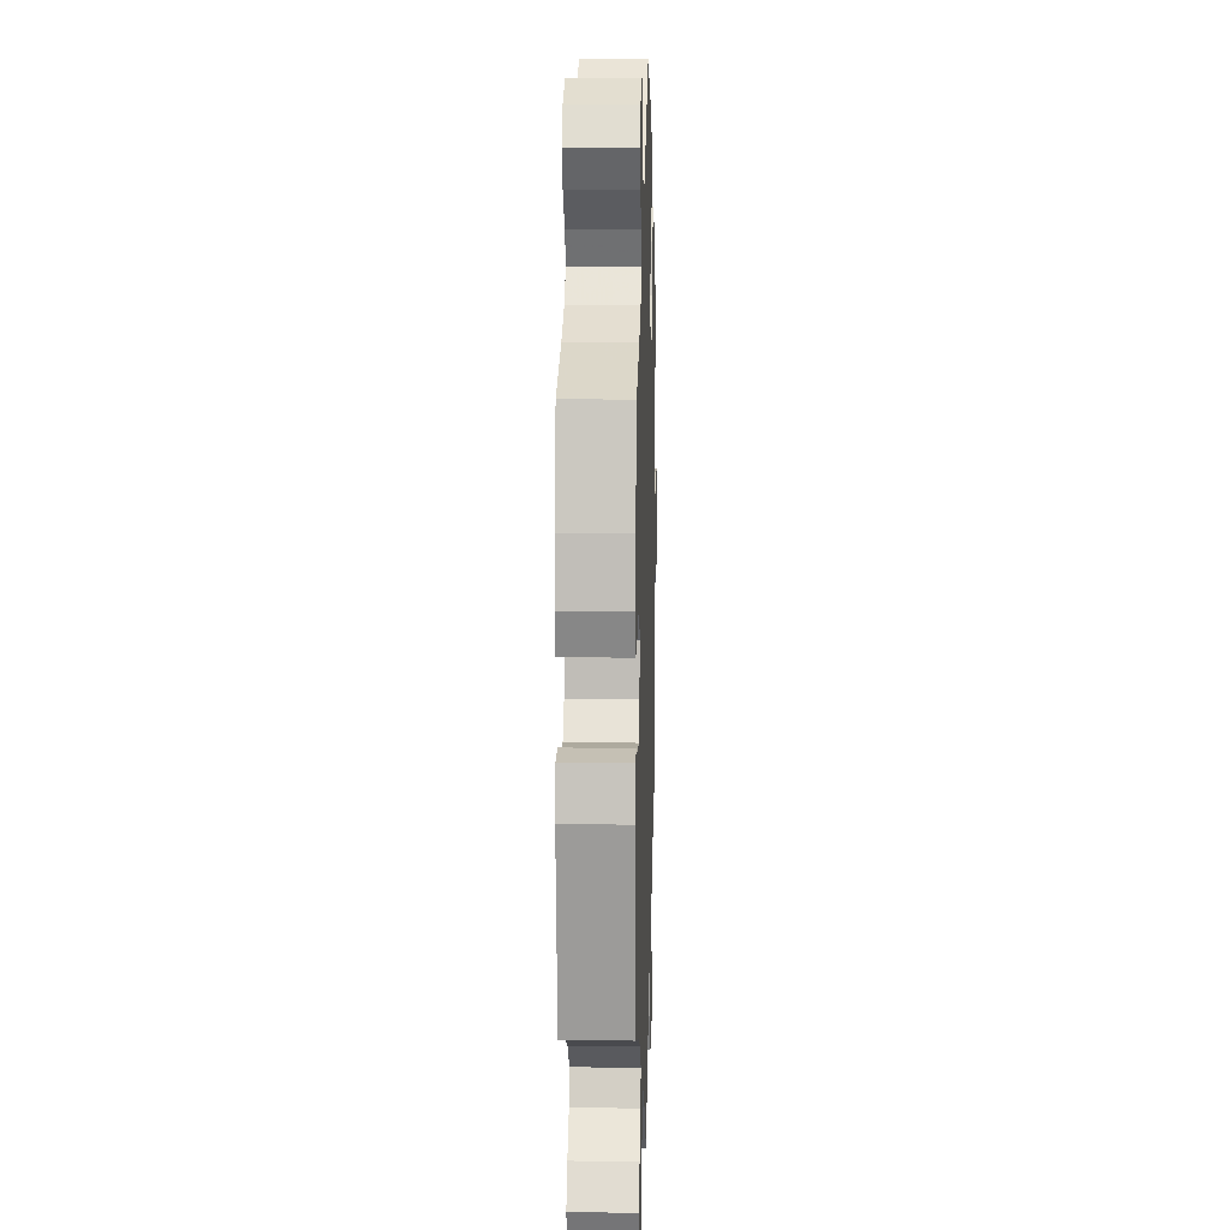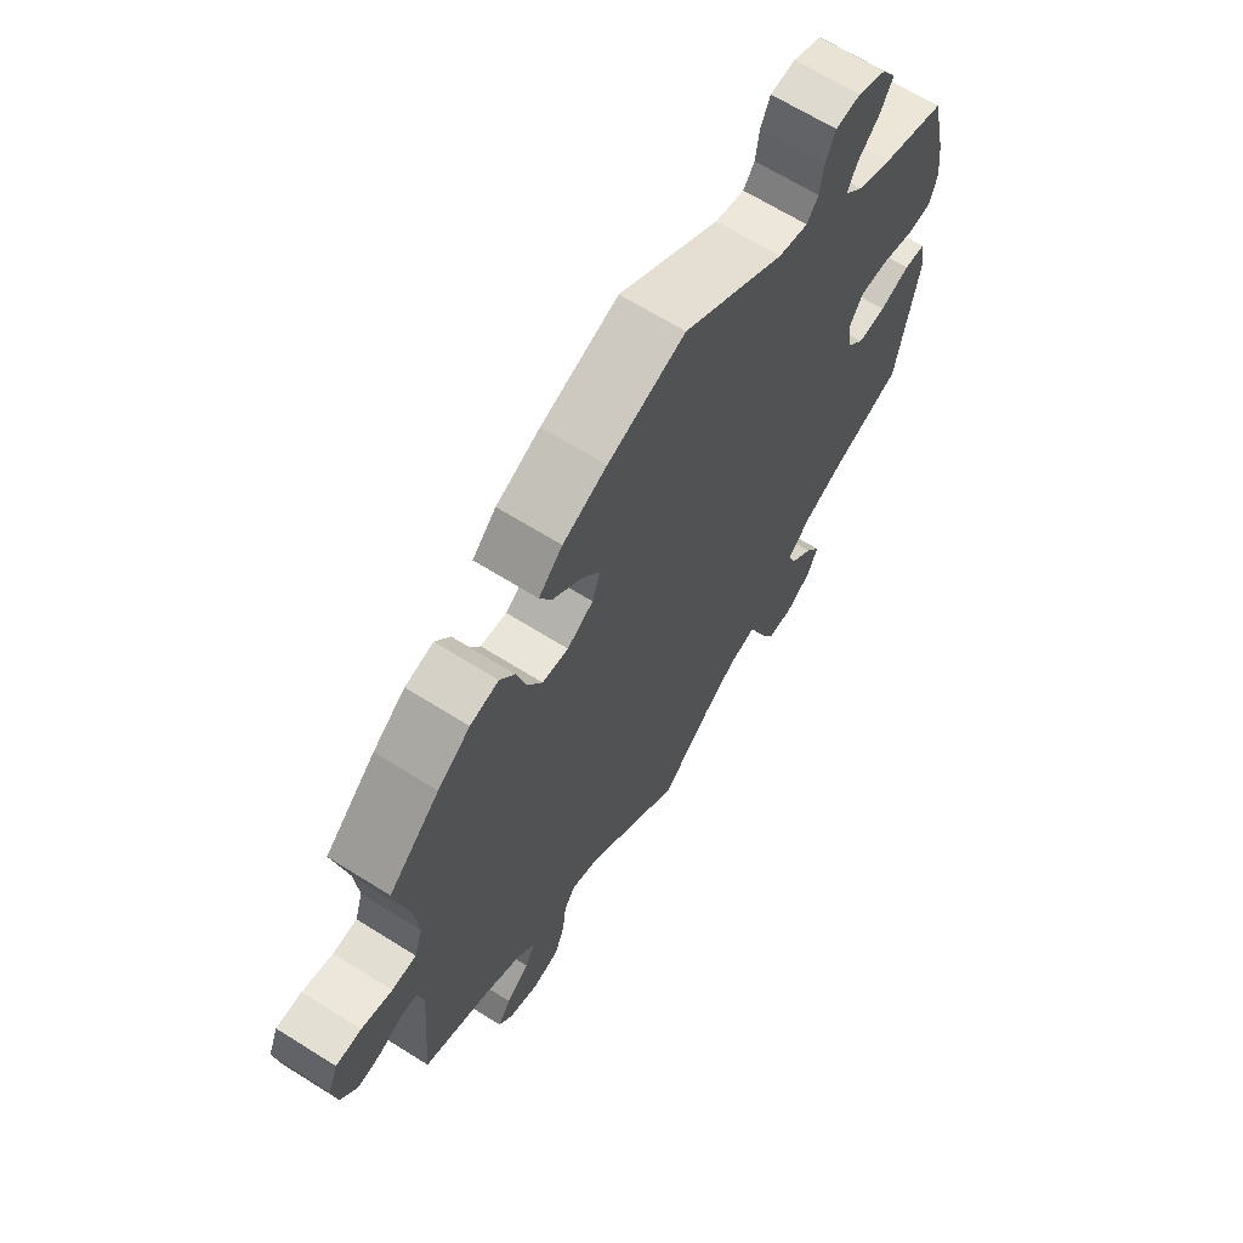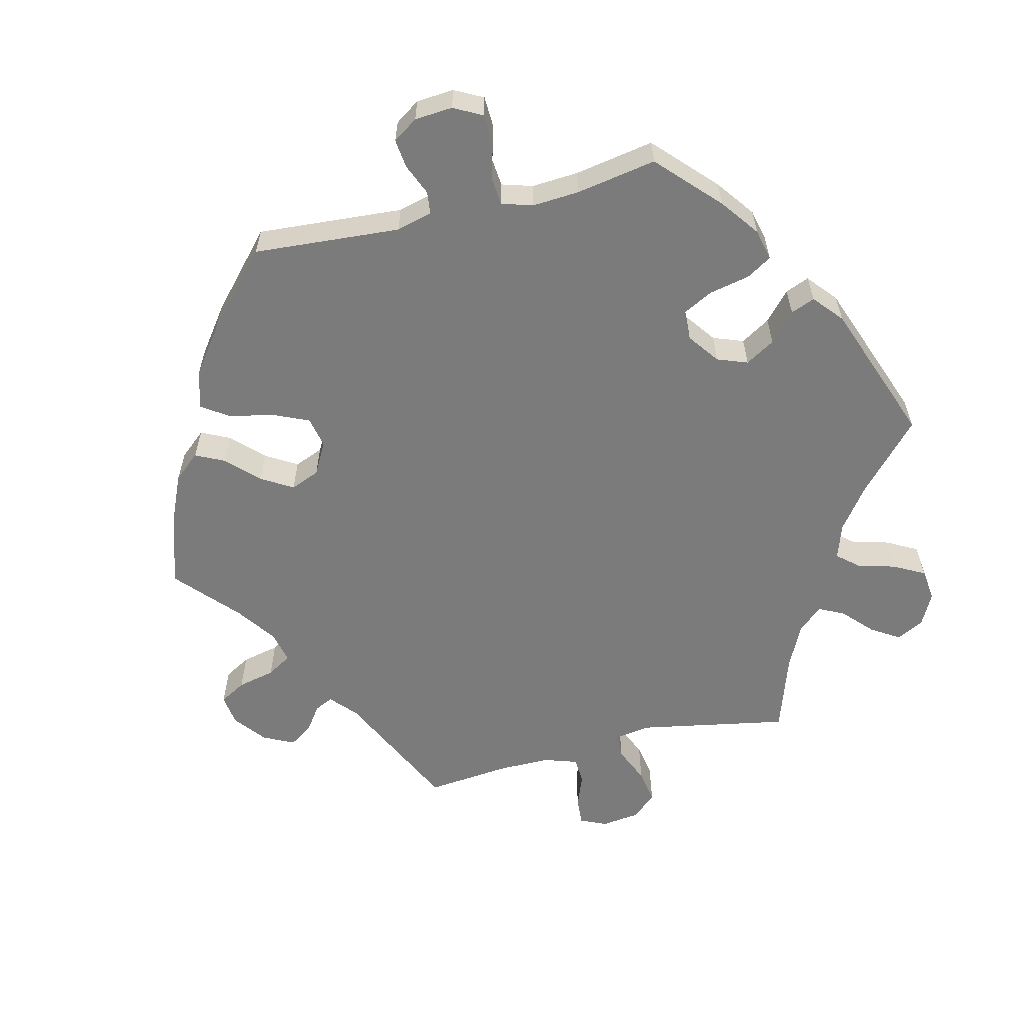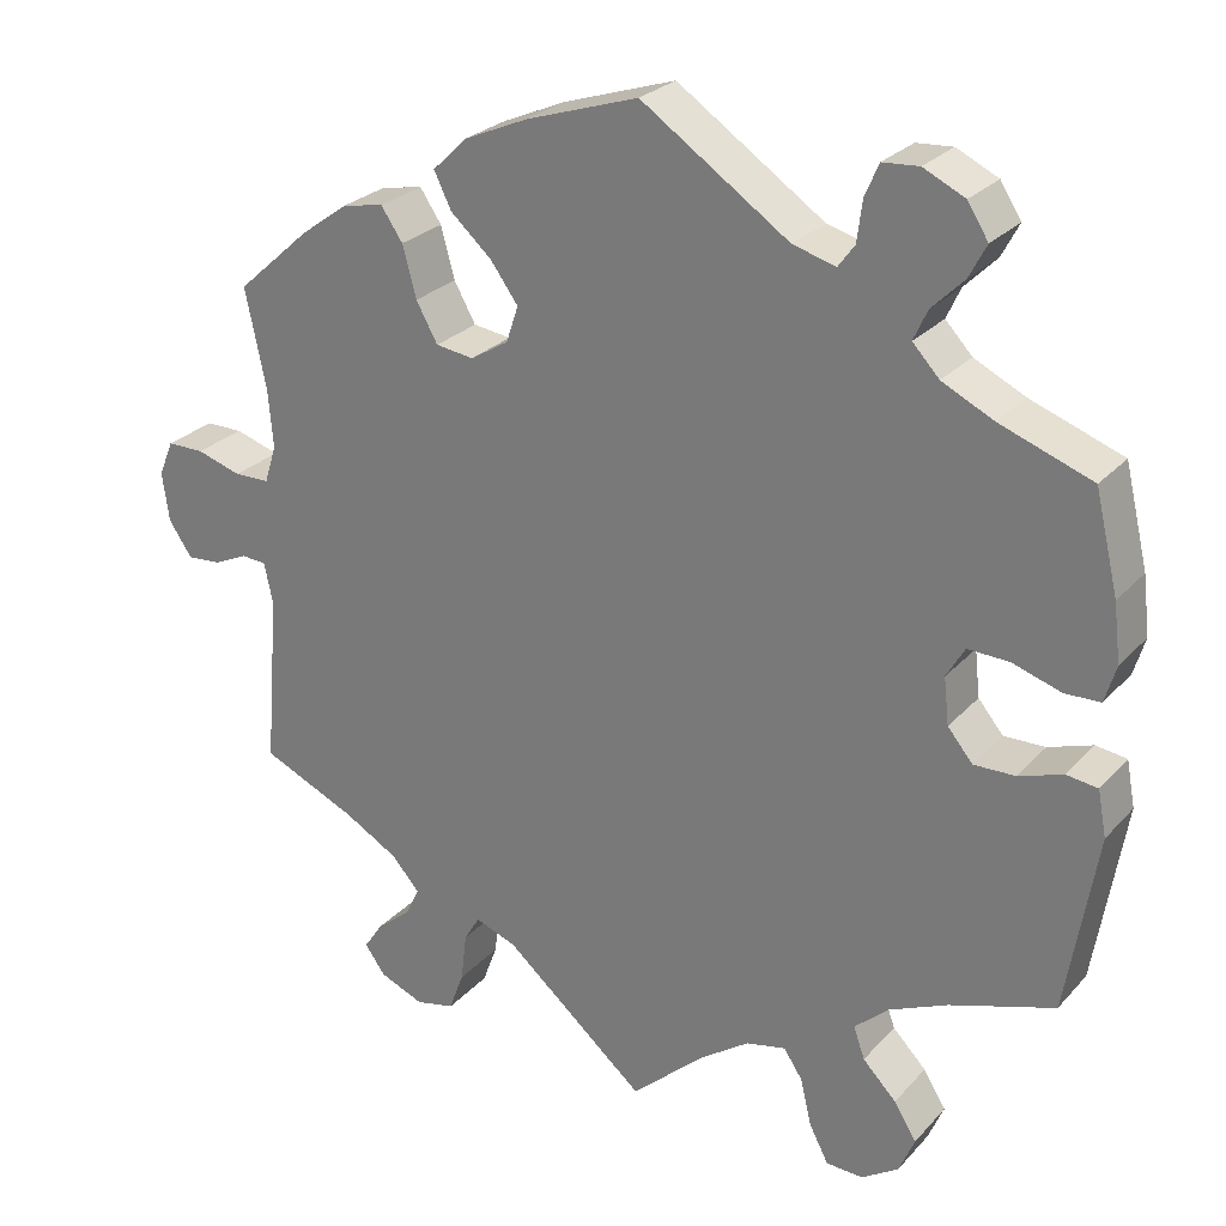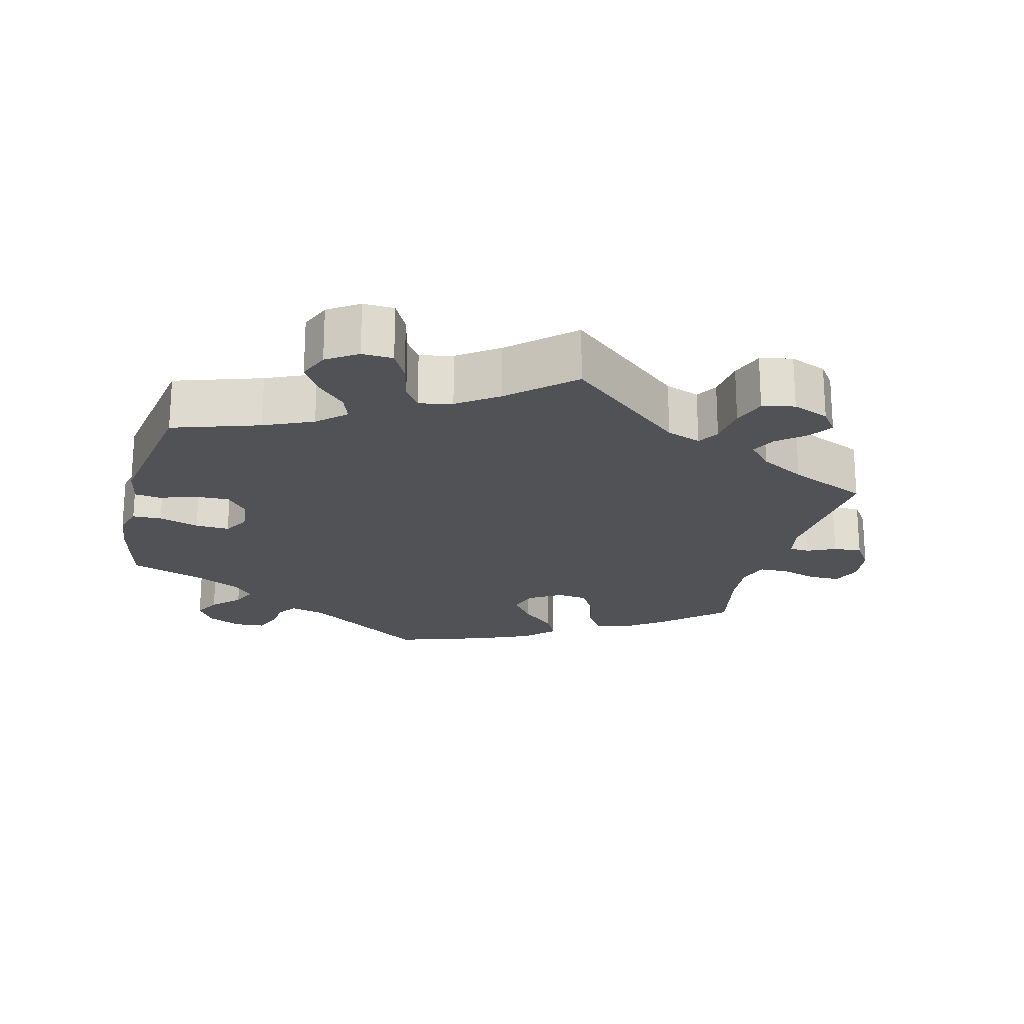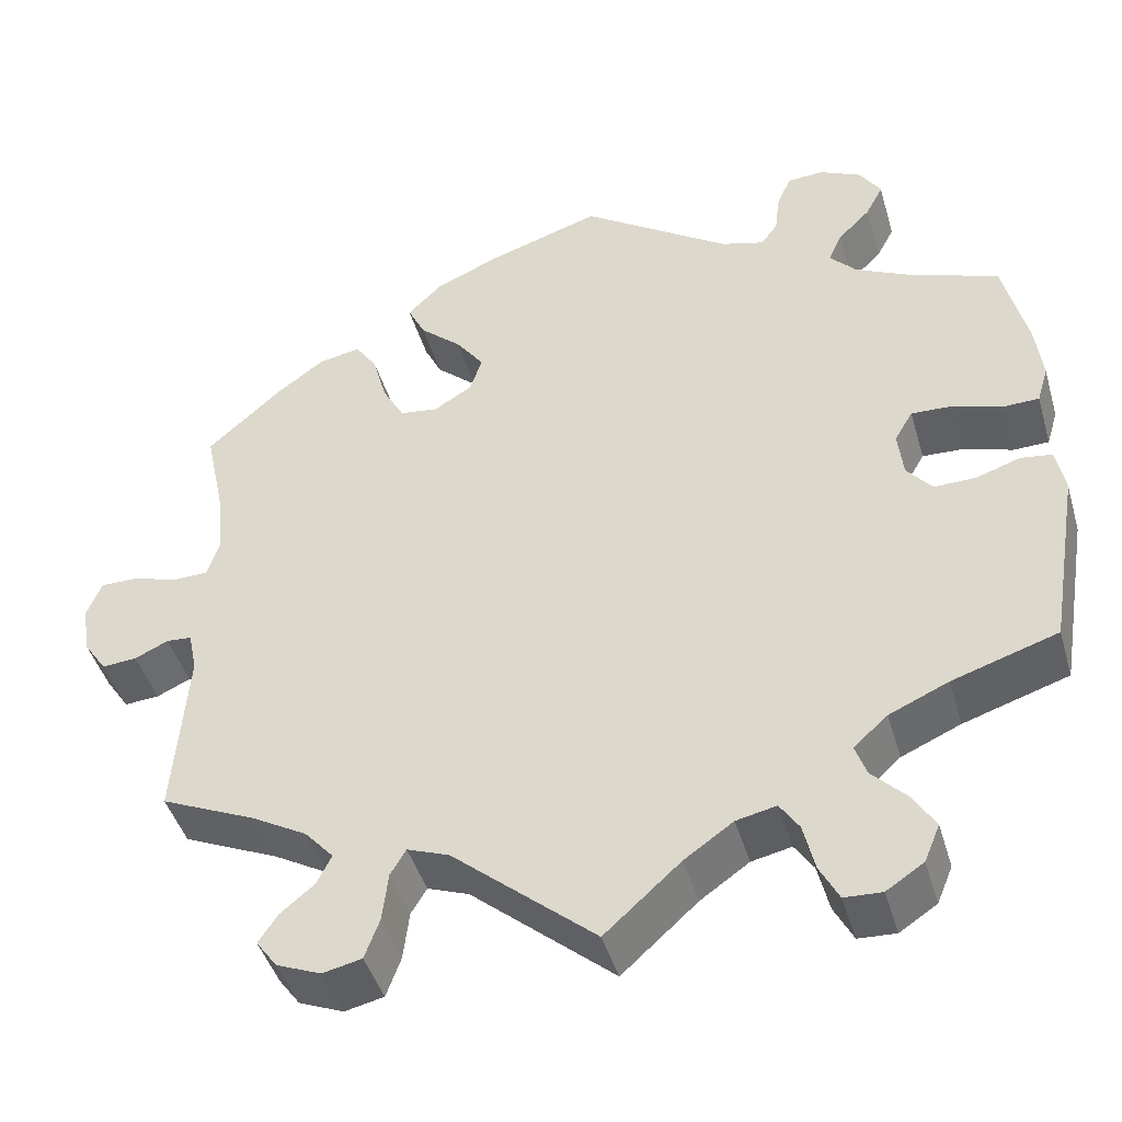
<metadata>
{"format":"obj","ext":"obj","renderer":"f3d","projection":"perspective","resolution":1024,"background":"white","views":[{"elev":10.5,"azim":91.7,"up":"+Z"},{"elev":66.4,"azim":-57.8,"up":"+Z"},{"elev":-58.5,"azim":43.7,"up":"+Y"},{"elev":26.2,"azim":32.0,"up":"+Z"},{"elev":-20.9,"azim":165.9,"up":"+Y"},{"elev":-44.4,"azim":16.1,"up":"+Z"}]}
</metadata>
<code>
v -0.485 0.07 -0.089
v -0.495 0.07 -0.041
v -0.524 0.07 -0.039
v -0.563 0.07 -0.057
v -0.603 0.07 -0.06
v -0.63 0.07 -0.02
v -0.638 0.07 0.037
v -0.621 0.07 0.078
v -0.578 0.07 0.078
v -0.526 0.07 0.062
v -0.485 0.07 0.063
v -0.471 0.07 0.107
v -0.477 0.07 0.175
v -0.501 0.07 0.289
v -0.415 0.07 0.366
v -0.36 0.07 0.406
v -0.312 0.07 0.415
v -0.287 0.07 0.378
v -0.271 0.07 0.319
v -0.246 0.07 0.274
v -0.202 0.07 0.268
v -0.158 0.07 0.295
v -0.144 0.07 0.337
v -0.176 0.07 0.381
v -0.224 0.07 0.424
v -0.244 0.07 0.465
v -0.204 0.07 0.504
v -0.13 0.07 0.536
v 0 0.07 0.578
v 0.171 0.07 0.462
v 0.221 0.07 0.448
v 0.24 0.07 0.474
v 0.246 0.07 0.521
v 0.262 0.07 0.558
v 0.304 0.07 0.561
v 0.352 0.07 0.538
v 0.376 0.07 0.5
v 0.356 0.07 0.462
v 0.319 0.07 0.425
v 0.303 0.07 0.39
v 0.334 0.07 0.357
v 0.393 0.07 0.328
v 0.5 0.07 0.289
v 0.527 0.07 0.176
v 0.535 0.07 0.109
v 0.522 0.07 0.066
v 0.481 0.07 0.065
v 0.425 0.07 0.083
v 0.377 0.07 0.085
v 0.356 0.07 0.049
v 0.362 0.07 -0.005
v 0.391 0.07 -0.04
v 0.439 0.07 -0.039
v 0.49 0.07 -0.022
v 0.526 0.07 -0.027
v 0.536 0.07 -0.08
v 0.501 0.07 -0.289
v 0.38 0.07 -0.328
v 0.312 0.07 -0.358
v 0.273 0.07 -0.393
v 0.286 0.07 -0.43
v 0.325 0.07 -0.47
v 0.351 0.07 -0.512
v 0.333 0.07 -0.555
v 0.29 0.07 -0.583
v 0.247 0.07 -0.581
v 0.225 0.07 -0.539
v 0.212 0.07 -0.484
v 0.19 0.07 -0.451
v 0.144 0.07 -0.461
v 0.088 0.07 -0.5
v 0.001 0.07 -0.578
v -0.163 0.07 -0.438
v -0.211 0.07 -0.42
v -0.229 0.07 -0.45
v -0.236 0.07 -0.507
v -0.253 0.07 -0.553
v -0.298 0.07 -0.563
v -0.349 0.07 -0.542
v -0.373 0.07 -0.509
v -0.351 0.07 -0.476
v -0.312 0.07 -0.444
v -0.295 0.07 -0.41
v -0.328 0.07 -0.373
v -0.391 0.07 -0.337
v -0.501 0.07 -0.288
v -0.485 0 -0.089
v -0.495 0 -0.041
v -0.524 0 -0.039
v -0.563 0 -0.057
v -0.603 0 -0.06
v -0.63 0 -0.02
v -0.638 0 0.037
v -0.621 0 0.078
v -0.578 0 0.078
v -0.526 0 0.062
v -0.485 0 0.063
v -0.471 0 0.107
v -0.477 0 0.175
v -0.501 0 0.289
v -0.415 0 0.366
v -0.36 0 0.406
v -0.312 0 0.415
v -0.287 0 0.378
v -0.271 0 0.319
v -0.246 0 0.274
v -0.202 0 0.268
v -0.158 0 0.295
v -0.144 0 0.337
v -0.176 0 0.381
v -0.224 0 0.424
v -0.244 0 0.465
v -0.204 0 0.504
v -0.13 0 0.536
v 0 0 0.578
v 0.171 0 0.462
v 0.221 0 0.448
v 0.24 0 0.474
v 0.246 0 0.521
v 0.262 0 0.558
v 0.304 0 0.561
v 0.352 0 0.538
v 0.376 0 0.5
v 0.356 0 0.462
v 0.319 0 0.425
v 0.303 0 0.39
v 0.334 0 0.357
v 0.393 0 0.328
v 0.5 0 0.289
v 0.527 0 0.176
v 0.535 0 0.109
v 0.522 0 0.066
v 0.481 0 0.065
v 0.425 0 0.083
v 0.377 0 0.085
v 0.356 0 0.049
v 0.362 0 -0.005
v 0.391 0 -0.04
v 0.439 0 -0.039
v 0.49 0 -0.022
v 0.526 0 -0.027
v 0.536 0 -0.08
v 0.501 0 -0.289
v 0.38 0 -0.328
v 0.312 0 -0.358
v 0.273 0 -0.393
v 0.286 0 -0.43
v 0.325 0 -0.47
v 0.351 0 -0.512
v 0.333 0 -0.555
v 0.29 0 -0.583
v 0.247 0 -0.581
v 0.225 0 -0.539
v 0.212 0 -0.484
v 0.19 0 -0.451
v 0.144 0 -0.461
v 0.088 0 -0.5
v 0.001 0 -0.578
v -0.163 0 -0.438
v -0.211 0 -0.42
v -0.229 0 -0.45
v -0.236 0 -0.507
v -0.253 0 -0.553
v -0.298 0 -0.563
v -0.349 0 -0.542
v -0.373 0 -0.509
v -0.351 0 -0.476
v -0.312 0 -0.444
v -0.295 0 -0.41
v -0.328 0 -0.373
v -0.391 0 -0.337
v -0.501 0 -0.288
f 85 86 1
f 84 85 1 2
f 83 84 2
f 79 80 81 82
f 79 82 83
f 78 79 83
f 75 76 77 78
f 74 75 78 83
f 71 72 73
f 70 71 73 74
f 69 70 74 83
f 65 66 67 68
f 65 68 69
f 64 65 69
f 61 62 63 64
f 61 64 69
f 60 61 69 83
f 55 56 57 58
f 53 54 55 58
f 52 53 58 59
f 51 52 59 60
f 45 46 47 48
f 45 48 49
f 42 43 44 45
f 41 42 45 49
f 40 41 49 50
f 36 37 38 39
f 36 39 40
f 35 36 40
f 32 33 34 35
f 31 32 35 40
f 30 31 40 50
f 24 25 26 27
f 23 24 27 28
f 16 17 18 19
f 16 19 20
f 13 14 15 16
f 12 13 16 20
f 11 12 20 21
f 7 8 9 10
f 7 10 11
f 6 7 11
f 3 4 5 6
f 2 3 6 11
f 23 28 29 30
f 22 23 30 50
f 50 51 60 83
f 21 22 50 83
f 2 11 21 83
f 87 172 171
f 88 87 171 170
f 88 170 169
f 168 167 166 165
f 169 168 165
f 169 165 164
f 164 163 162 161
f 169 164 161 160
f 159 158 157
f 160 159 157 156
f 169 160 156 155
f 154 153 152 151
f 155 154 151
f 155 151 150
f 150 149 148 147
f 155 150 147
f 169 155 147 146
f 144 143 142 141
f 144 141 140 139
f 145 144 139 138
f 146 145 138 137
f 134 133 132 131
f 135 134 131
f 131 130 129 128
f 135 131 128 127
f 136 135 127 126
f 125 124 123 122
f 126 125 122
f 126 122 121
f 121 120 119 118
f 126 121 118 117
f 136 126 117 116
f 113 112 111 110
f 114 113 110 109
f 105 104 103 102
f 106 105 102
f 102 101 100 99
f 106 102 99 98
f 107 106 98 97
f 96 95 94 93
f 97 96 93
f 97 93 92
f 92 91 90 89
f 97 92 89 88
f 116 115 114 109
f 136 116 109 108
f 169 146 137 136
f 169 136 108 107
f 169 107 97 88
f 1 87 88 2
f 2 88 89 3
f 3 89 90 4
f 4 90 91 5
f 5 91 92 6
f 6 92 93 7
f 7 93 94 8
f 8 94 95 9
f 9 95 96 10
f 10 96 97 11
f 11 97 98 12
f 12 98 99 13
f 13 99 100 14
f 14 100 101 15
f 15 101 102 16
f 16 102 103 17
f 17 103 104 18
f 18 104 105 19
f 19 105 106 20
f 20 106 107 21
f 21 107 108 22
f 22 108 109 23
f 23 109 110 24
f 24 110 111 25
f 25 111 112 26
f 26 112 113 27
f 27 113 114 28
f 28 114 115 29
f 29 115 116 30
f 30 116 117 31
f 31 117 118 32
f 32 118 119 33
f 33 119 120 34
f 34 120 121 35
f 35 121 122 36
f 36 122 123 37
f 37 123 124 38
f 38 124 125 39
f 39 125 126 40
f 40 126 127 41
f 41 127 128 42
f 42 128 129 43
f 43 129 130 44
f 44 130 131 45
f 45 131 132 46
f 46 132 133 47
f 47 133 134 48
f 48 134 135 49
f 49 135 136 50
f 50 136 137 51
f 51 137 138 52
f 52 138 139 53
f 53 139 140 54
f 54 140 141 55
f 55 141 142 56
f 56 142 143 57
f 57 143 144 58
f 58 144 145 59
f 59 145 146 60
f 60 146 147 61
f 61 147 148 62
f 62 148 149 63
f 63 149 150 64
f 64 150 151 65
f 65 151 152 66
f 66 152 153 67
f 67 153 154 68
f 68 154 155 69
f 69 155 156 70
f 70 156 157 71
f 71 157 158 72
f 72 158 159 73
f 73 159 160 74
f 74 160 161 75
f 75 161 162 76
f 76 162 163 77
f 77 163 164 78
f 78 164 165 79
f 79 165 166 80
f 80 166 167 81
f 81 167 168 82
f 82 168 169 83
f 83 169 170 84
f 84 170 171 85
f 85 171 172 86
f 86 172 87 1

</code>
